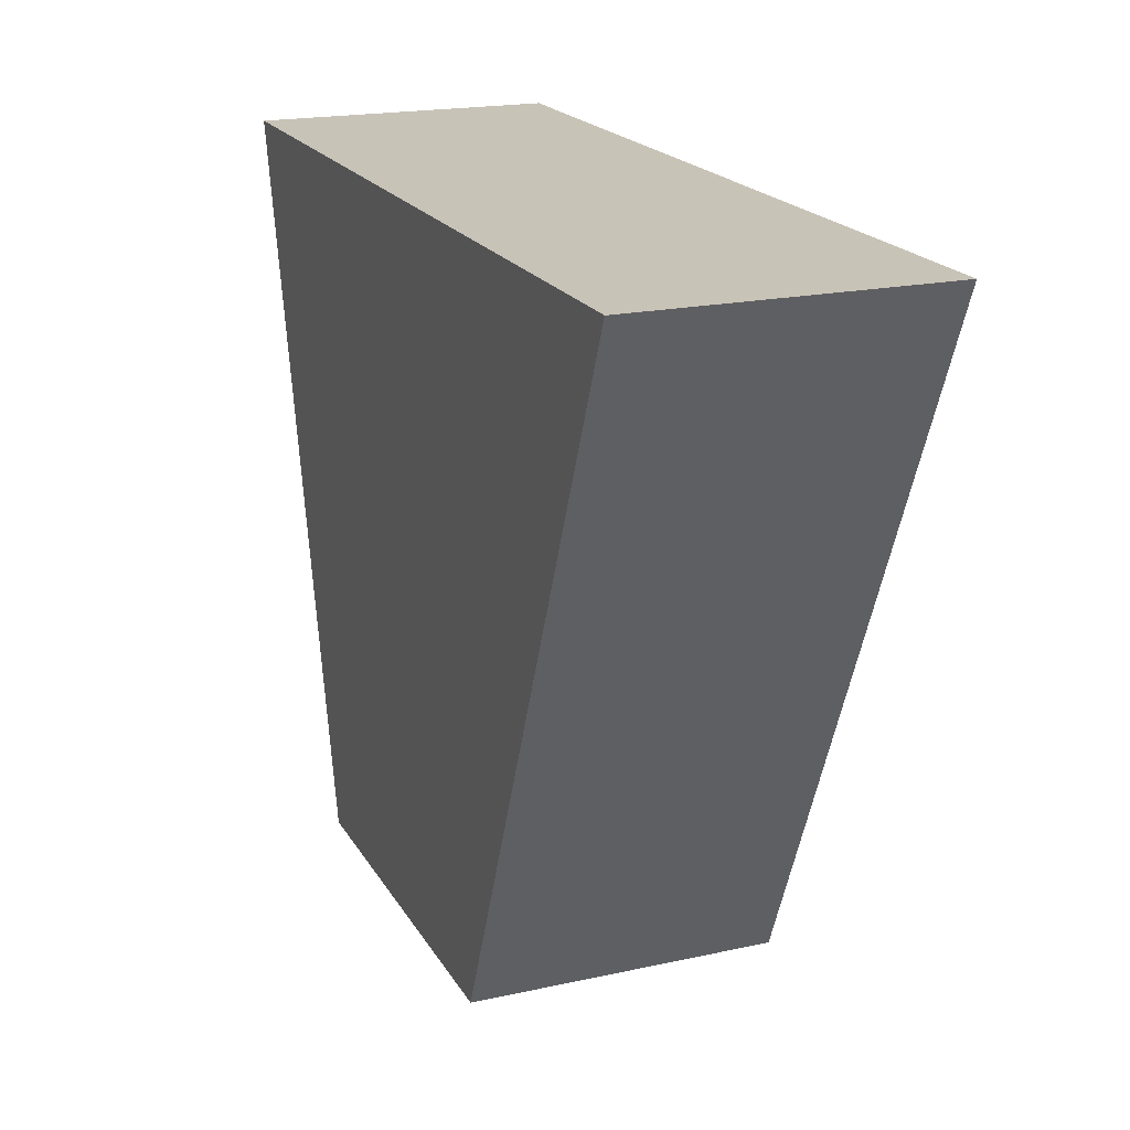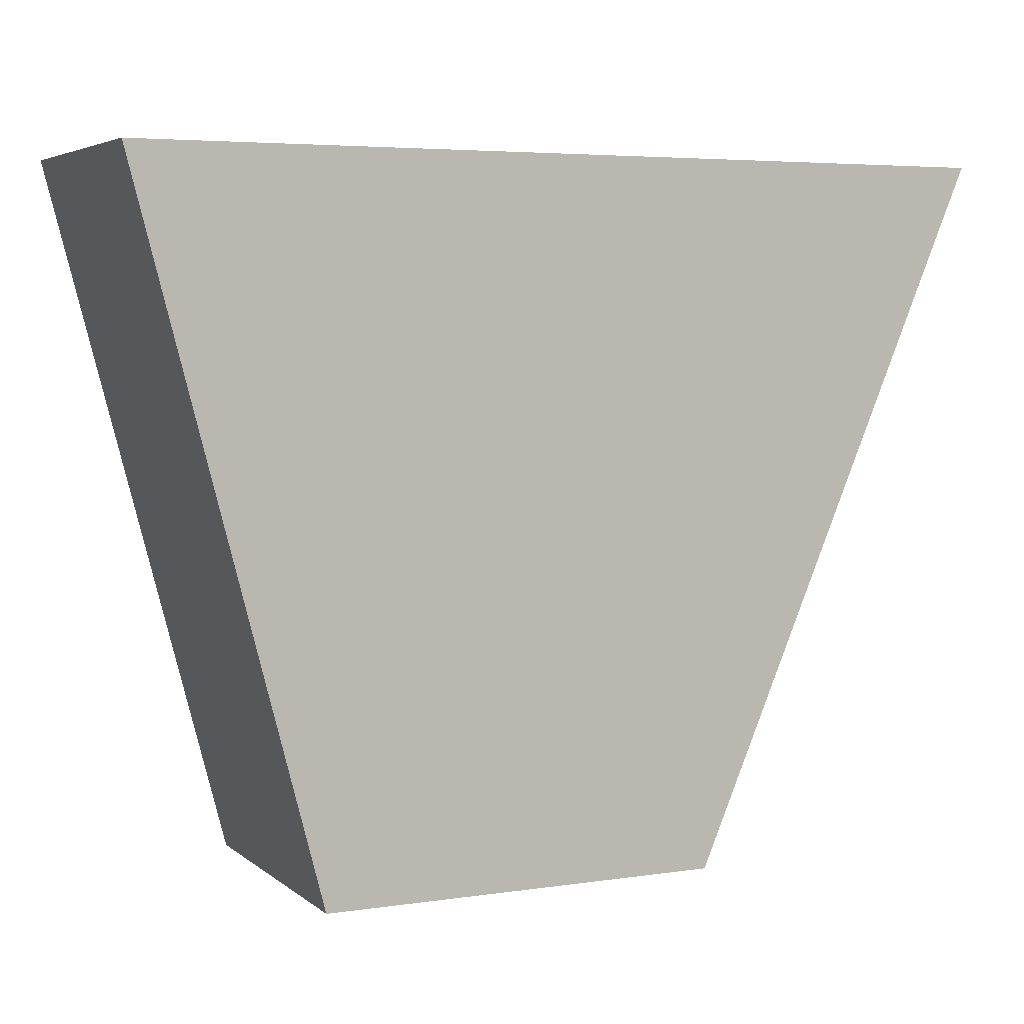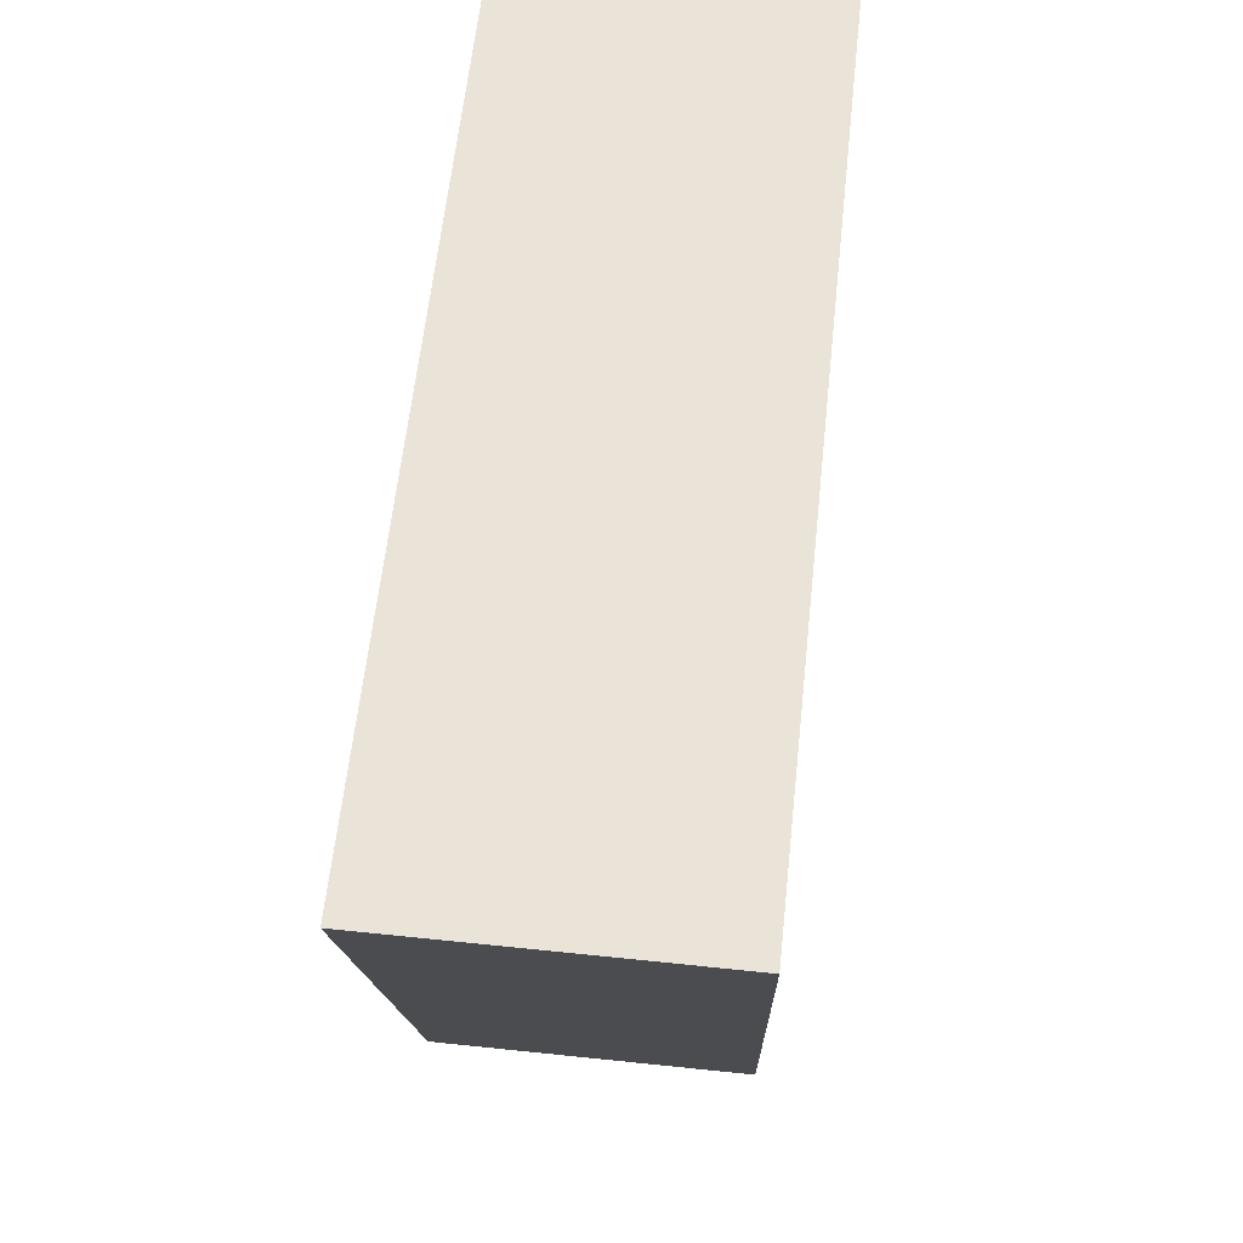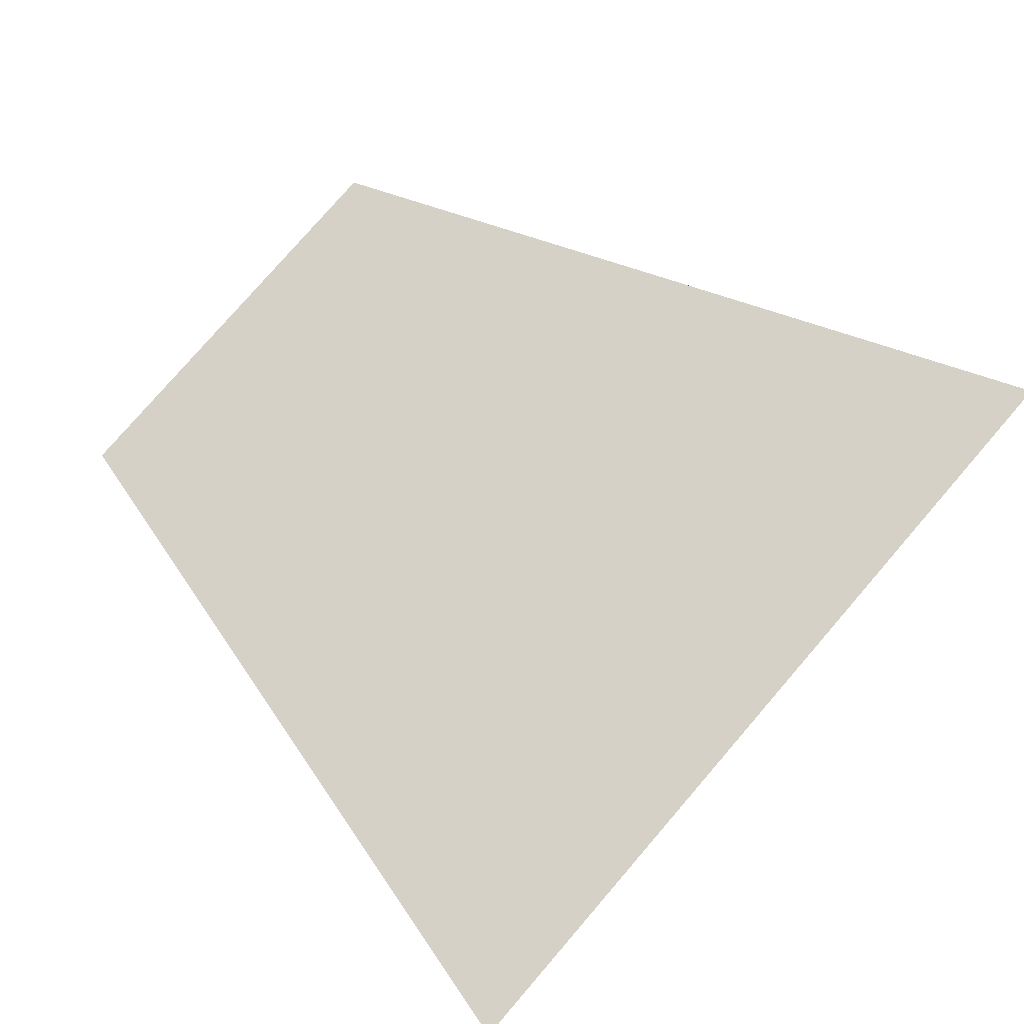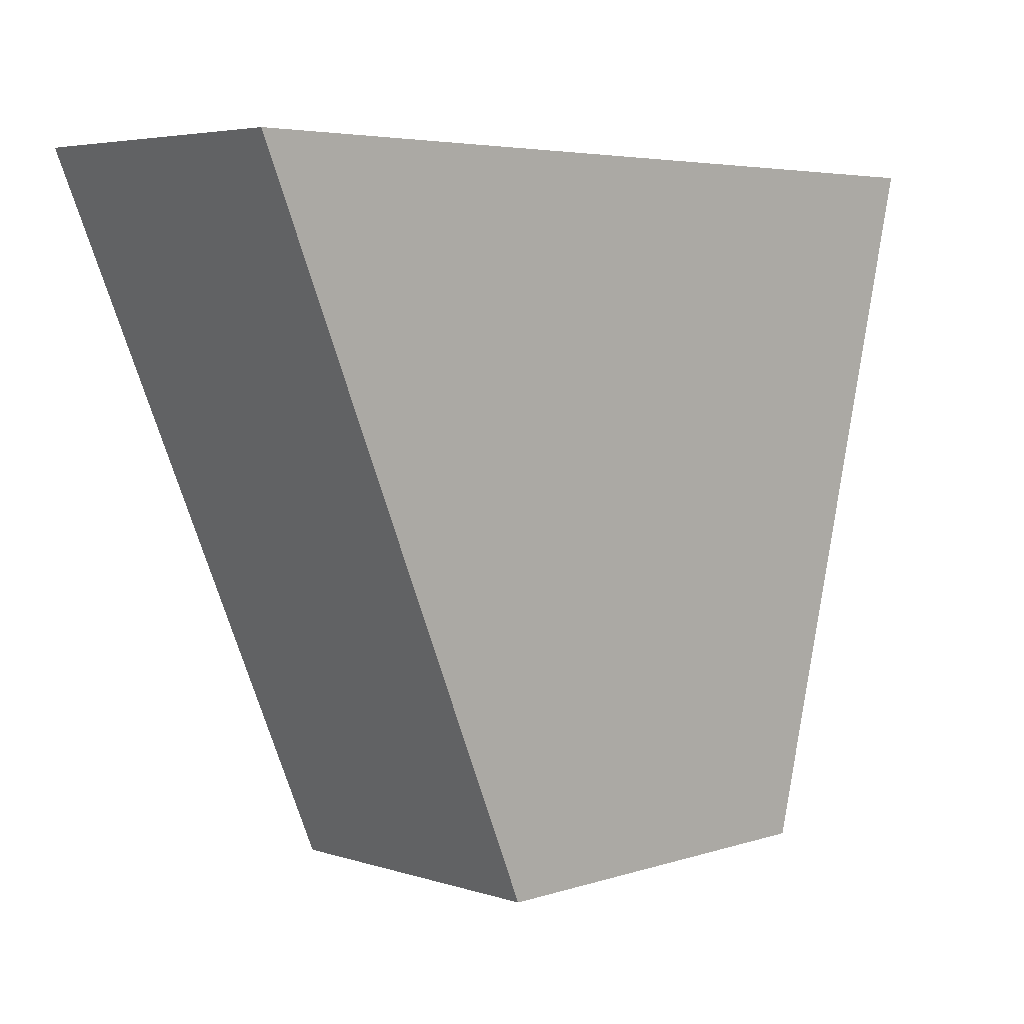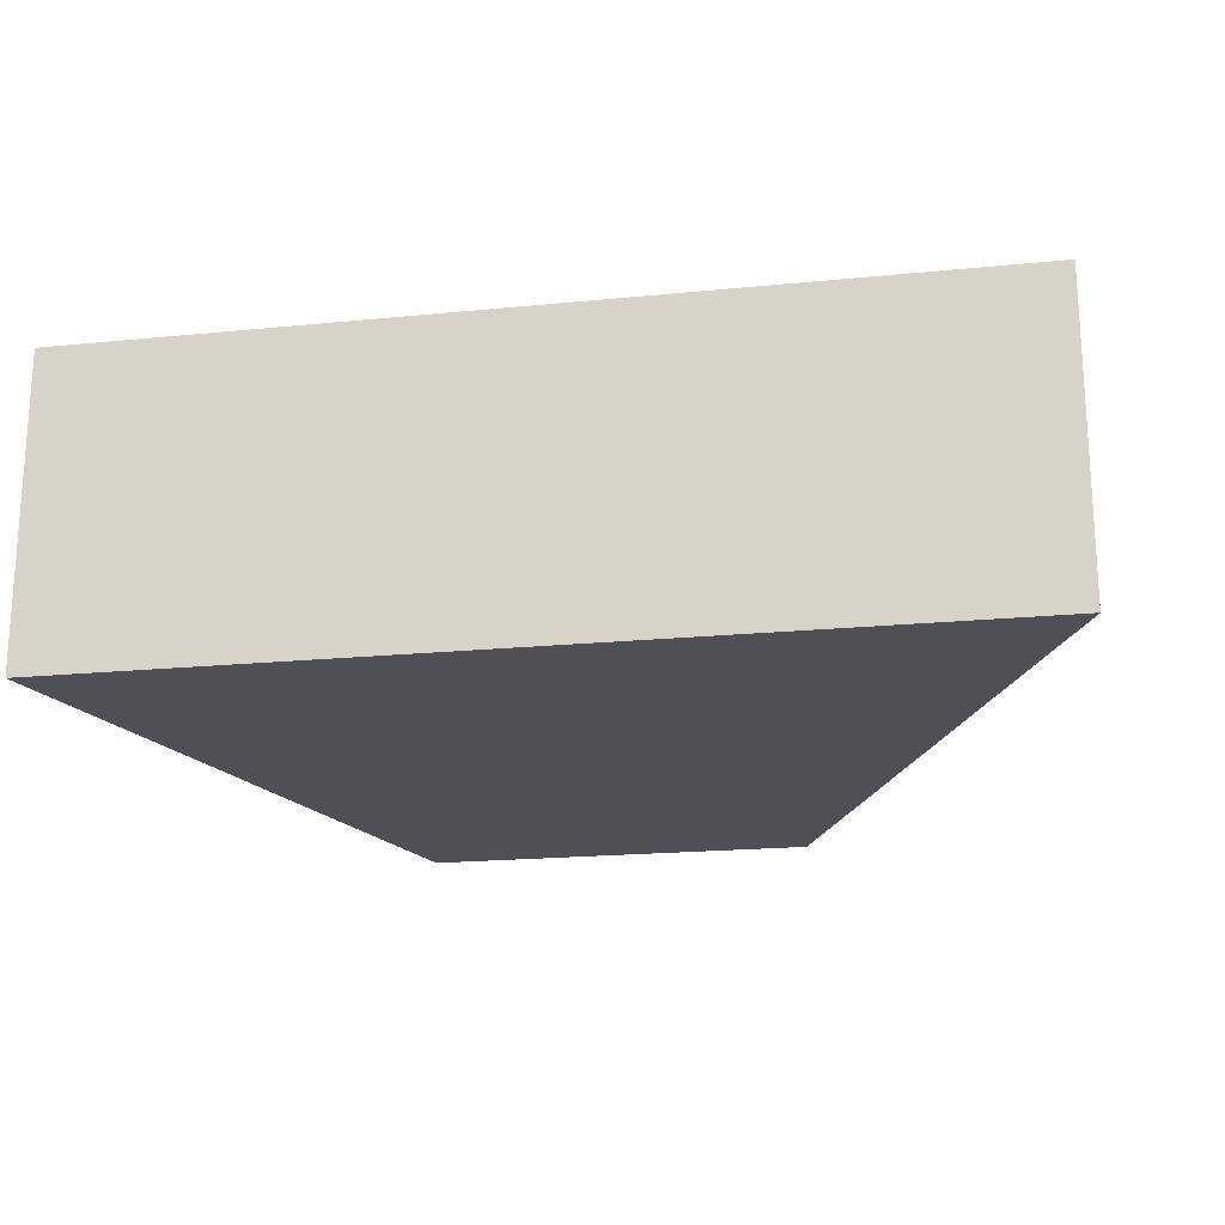
<metadata>
{"format":"obj","ext":"obj","renderer":"f3d","projection":"perspective","resolution":1024,"background":"white","views":[{"elev":19.7,"azim":-112.1,"up":"+Y"},{"elev":4.9,"azim":154.8,"up":"+Y"},{"elev":60.9,"azim":96.1,"up":"+Y"},{"elev":79.6,"azim":130.9,"up":"+Z"},{"elev":4.8,"azim":-45.2,"up":"+Y"},{"elev":-19.3,"azim":-169.4,"up":"+Z"}]}
</metadata>
<code>
v 0.002289 -0.006259 -0.0009993
v 0.002288 -0.006259 -2.359e-05
v 0.001695 -0.008551 -2.359e-05
v 0.001695 -0.008551 -0.0009993
v -0.0005934 -0.006259 -0.0009993
v -0.0005934 -0.006259 -2.359e-05
v 0.0003831 -0.008551 -2.359e-05
v 0.0003831 -0.008551 -0.0009993
v -1.696e-05 -0.007612 -2.359e-05
v 0.0002435 -0.008223 -2.359e-05
f 1 2 3
f 1 3 4
f 1 4 8
f 1 8 5
f 1 5 6
f 1 6 2
f 2 6 9
f 2 9 10
f 2 10 7
f 2 7 3
f 3 7 8
f 3 8 4
f 5 8 9
f 5 9 6
f 7 10 8
f 8 10 9

</code>
